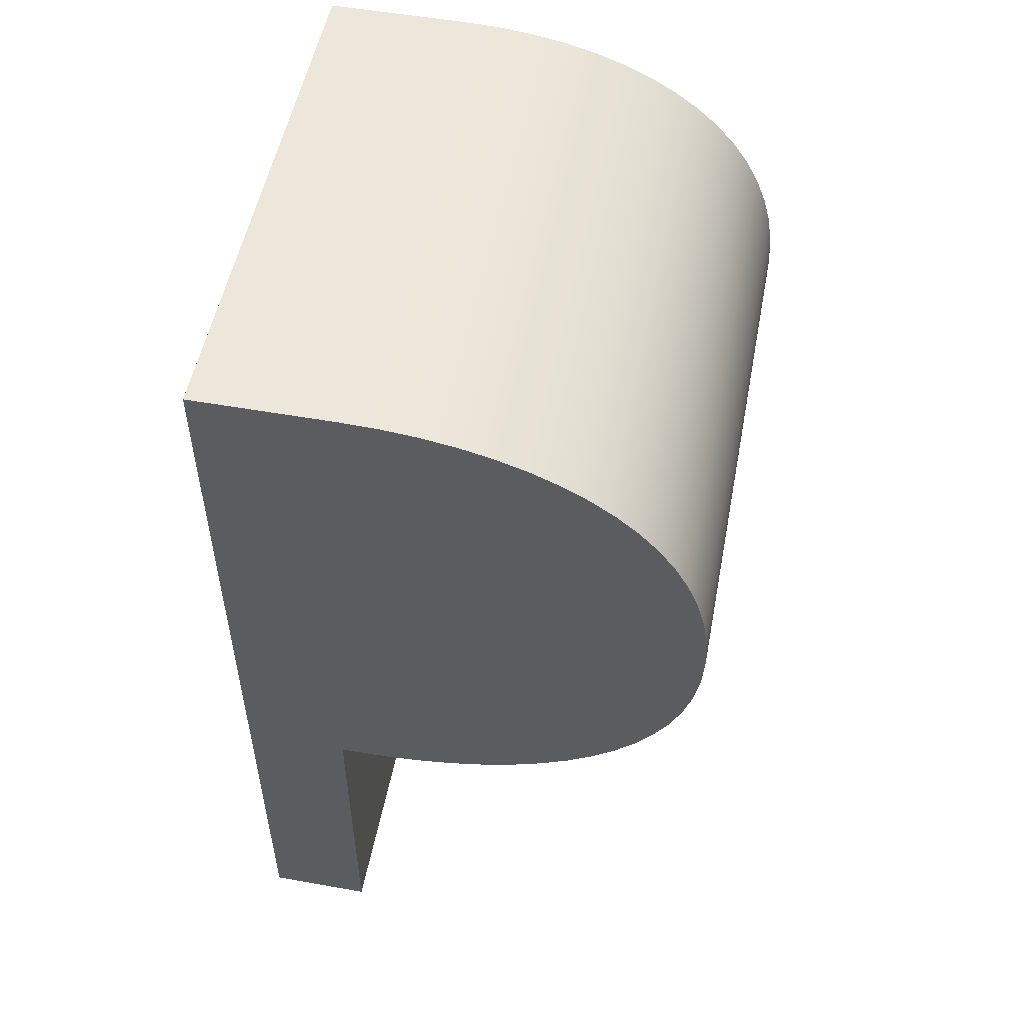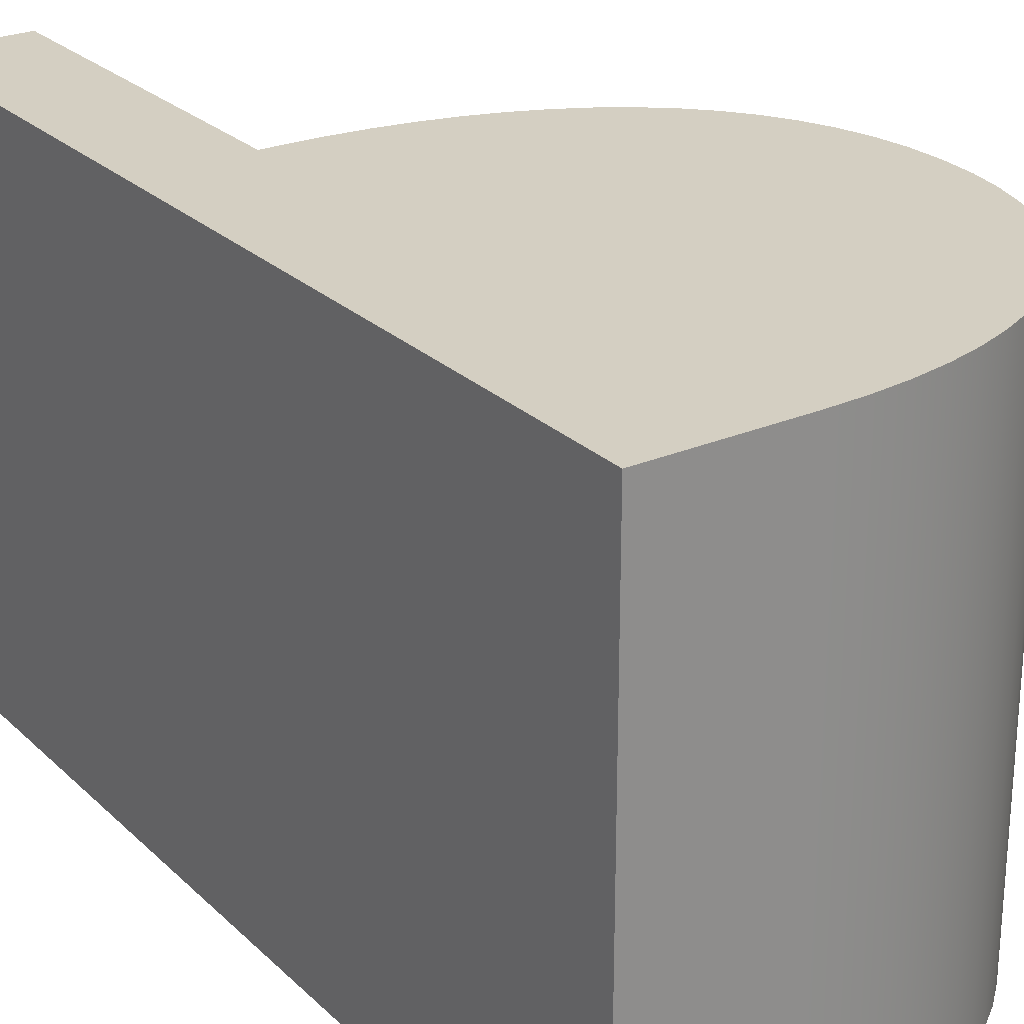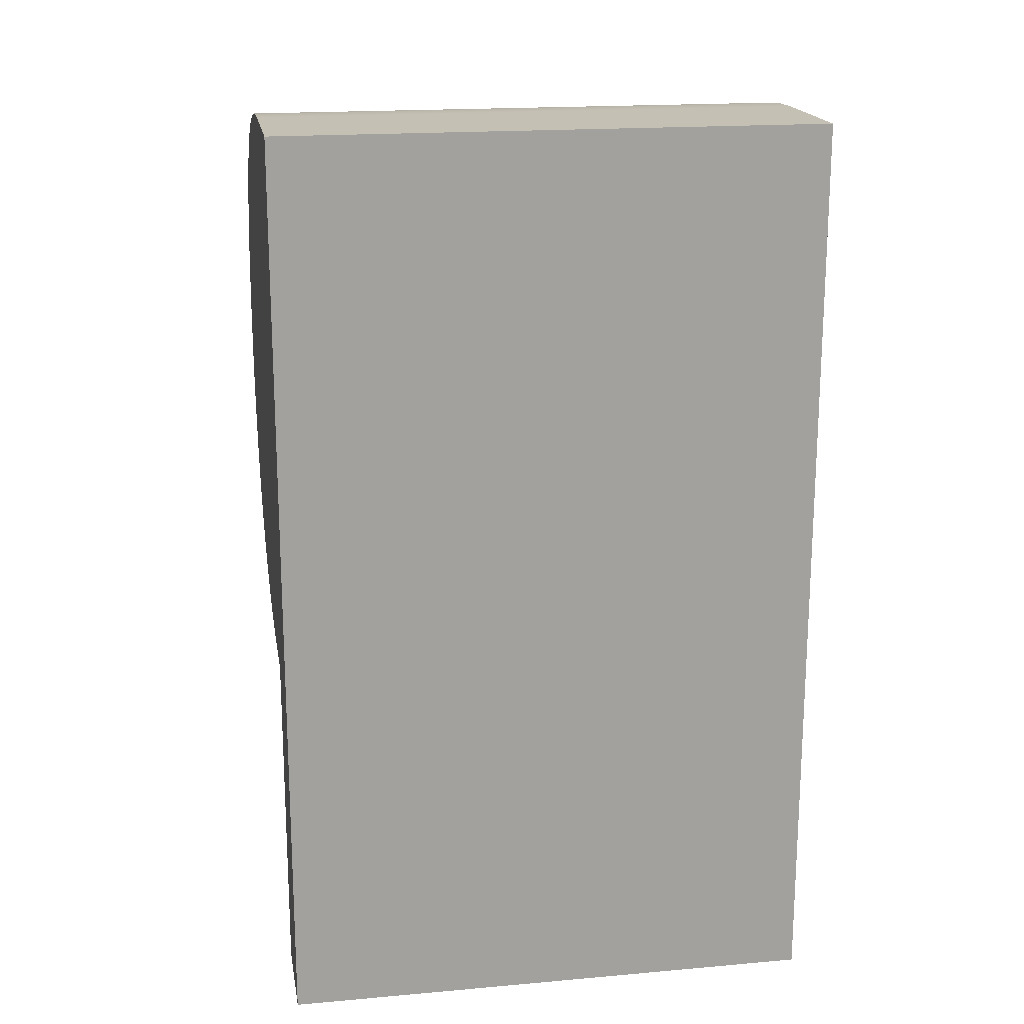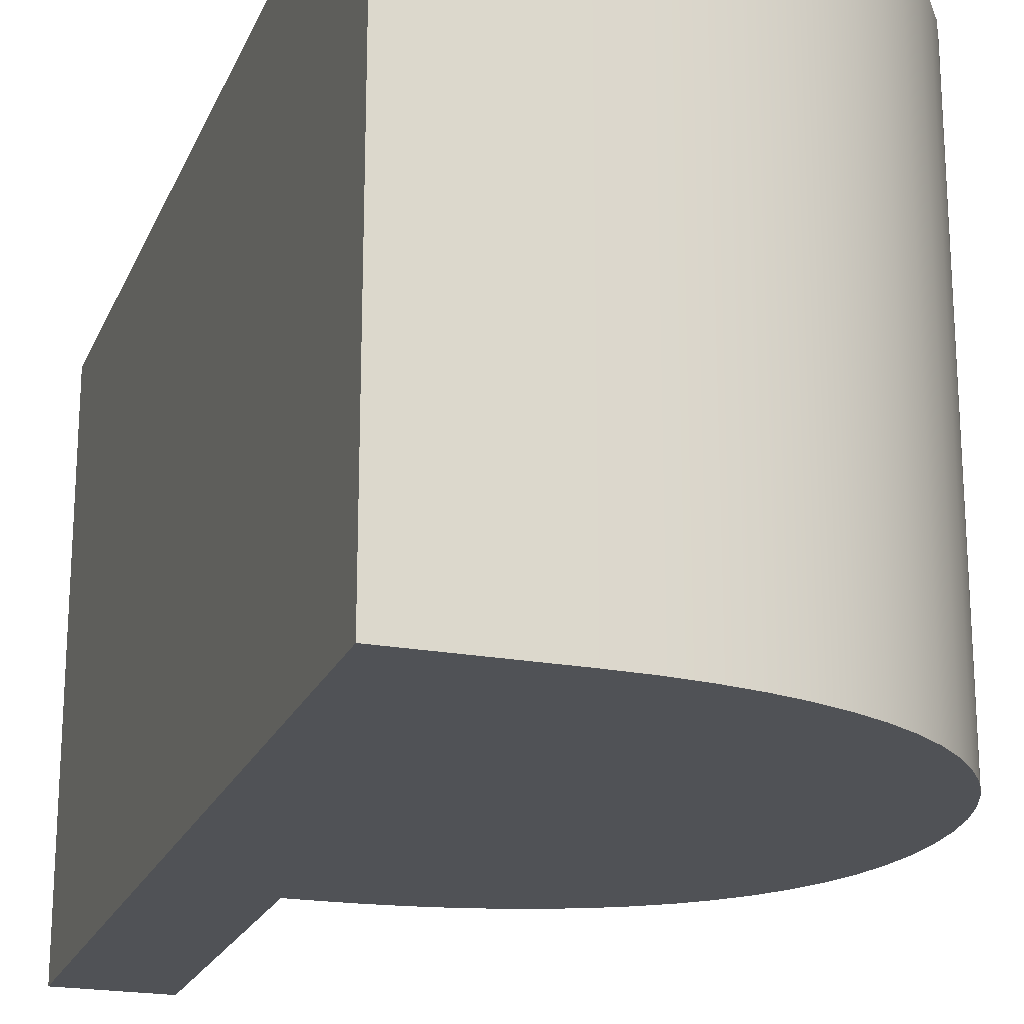
<metadata>
{"format":"obj","ext":"obj","renderer":"f3d","projection":"perspective","resolution":1024,"background":"white","views":[{"elev":52.9,"azim":-169.2,"up":"+Y"},{"elev":25.6,"azim":145.5,"up":"+Z"},{"elev":18.3,"azim":80.3,"up":"+Y"},{"elev":-21.0,"azim":161.6,"up":"+Z"}]}
</metadata>
<code>
g object_1
v 7.222 38.66 0
v 14.02 38.66 0
v 14.02 25.8 0
v 20.81 38.66 0
v 20.81 25.8 0
v 27.34 51.01 0
v 27.34 51 0
v 27.34 51 0
v 27.34 50.97 0
v 27.34 50.86 0
v 27.34 50.44 0
v 27.34 48.84 0
v 27.34 43.13 0
v 27.34 25.8 0
v 27.34 8.478 0
v 27.34 2.768 0
v 27.34 1.168 0
v 27.34 0.7465 0
v 27.34 0.6384 0
v 27.34 0.611 0
v 27.34 0.6042 0
v 27.34 0.6019 0
v 19.7 51.01 0
v 19.7 51.01 0
v 19.71 51.01 0
v 19.71 51.01 0
v 19.73 51.01 0
v 19.79 51.01 0
v 20.03 51.01 0
v 20.9 51.01 0
v 23.52 51.01 0
v 26.14 51.01 0
v 27.01 51.01 0
v 27.25 51.01 0
v 27.32 51.01 0
v 27.33 51.01 0
v 27.34 51.01 0
v 27.34 51.01 0
v 20.78 19.61 0
v 18.68 19.68 0
v 16.65 19.87 0
v 14.71 20.19 0
v 12.85 20.64 0
v 11.08 21.21 0
v 9.428 21.9 0
v 7.889 22.72 0
v 6.473 23.65 0
v 5.191 24.71 0
v 4.051 25.88 0
v 3.063 27.17 0
v 2.234 28.57 0
v 1.574 30.09 0
v 1.091 31.72 0
v 0.7953 33.46 0
v 0.6947 35.31 0
v 0.7848 37.11 0
v 1.051 38.82 0
v 1.486 40.42 0
v 2.085 41.92 0
v 2.841 43.32 0
v 3.748 44.61 0
v 4.798 45.79 0
v 5.987 46.86 0
v 7.308 47.81 0
v 8.753 48.64 0
v 10.32 49.35 0
v 12 49.94 0
v 13.78 50.4 0
v 15.66 50.74 0
v 17.64 50.94 0
v 21.58 19.61 0
v 21.58 19.61 0
v 21.58 19.61 0
v 21.57 19.61 0
v 21.57 19.61 0
v 21.54 19.61 0
v 21.45 19.61 0
v 21.18 19.61 0
v 20.91 19.61 0
v 20.82 19.61 0
v 20.79 19.61 0
v 20.79 19.61 0
v 20.79 19.61 0
v 20.78 19.61 0
v 20.78 19.61 0
v 21.58 0.6019 0
v 21.58 0.6027 0
v 21.58 0.6053 0
v 21.58 0.6156 0
v 21.58 0.6564 0
v 21.58 0.8154 0
v 21.58 1.419 0
v 21.58 3.572 0
v 21.58 10.11 0
v 21.58 16.64 0
v 21.58 18.79 0
v 21.58 19.4 0
v 21.58 19.56 0
v 21.58 19.6 0
v 21.58 19.61 0
v 21.58 19.61 0
v 27.34 0.6019 0
v 27.34 0.6019 0
v 27.33 0.6019 0
v 27.32 0.6019 0
v 27.27 0.6019 0
v 27.09 0.6019 0
v 26.44 0.6019 0
v 24.46 0.6019 0
v 22.48 0.6019 0
v 21.82 0.6019 0
v 21.64 0.6019 0
v 21.59 0.6019 0
v 21.58 0.6019 0
v 21.58 0.6019 0
v 21.58 0.6019 0
v 27.34 0.6019 0
v 27.34 0.6019 30
v 27.34 0.6042 0
v 27.34 0.6042 30
v 27.34 0.611 0
v 27.34 0.611 30
v 27.34 0.6384 0
v 27.34 0.6384 30
v 27.34 0.7465 0
v 27.34 0.7465 30
v 27.34 1.168 0
v 27.34 1.168 30
v 27.34 2.768 0
v 27.34 2.768 30
v 27.34 8.478 0
v 27.34 8.478 30
v 27.34 25.8 0
v 27.34 25.8 30
v 27.34 43.13 0
v 27.34 43.13 30
v 27.34 48.84 0
v 27.34 48.84 30
v 27.34 50.44 0
v 27.34 50.44 30
v 27.34 50.86 0
v 27.34 50.86 30
v 27.34 50.97 0
v 27.34 50.97 30
v 27.34 51 0
v 27.34 51 30
v 27.34 51 0
v 27.34 51 30
v 27.34 51.01 0
v 27.34 51.01 30
v 27.34 51.01 15
v 27.34 0.6019 15
v 21.58 0.6019 0
v 21.58 0.6019 30
v 21.58 0.6019 0
v 21.58 0.6019 30
v 21.58 0.6019 0
v 21.58 0.6019 30
v 21.58 0.6019 0
v 21.58 0.6019 30
v 21.59 0.6019 0
v 21.59 0.6019 30
v 21.64 0.6019 0
v 21.64 0.6019 30
v 21.82 0.6019 0
v 21.82 0.6019 30
v 22.48 0.6019 0
v 22.48 0.6019 30
v 24.46 0.6019 0
v 24.46 0.6019 30
v 26.44 0.6019 0
v 26.44 0.6019 30
v 27.09 0.6019 0
v 27.09 0.6019 30
v 27.27 0.6019 0
v 27.27 0.6019 30
v 27.32 0.6019 0
v 27.32 0.6019 30
v 27.33 0.6019 0
v 27.33 0.6019 30
v 27.34 0.6019 0
v 27.34 0.6019 30
v 27.34 0.6019 0
v 27.34 0.6019 30
v 27.34 0.6019 0
v 27.34 0.6019 30
v 27.34 0.6019 15
v 21.58 0.6019 15
v 21.58 19.61 0
v 21.58 19.61 30
v 21.58 19.61 0
v 21.58 19.61 30
v 21.58 19.61 0
v 21.58 19.61 30
v 21.58 19.6 0
v 21.58 19.6 30
v 21.58 19.56 0
v 21.58 19.56 30
v 21.58 19.4 0
v 21.58 19.4 30
v 21.58 18.79 0
v 21.58 18.79 30
v 21.58 16.64 0
v 21.58 16.64 30
v 21.58 10.11 0
v 21.58 10.11 30
v 21.58 3.572 0
v 21.58 3.572 30
v 21.58 1.419 0
v 21.58 1.419 30
v 21.58 0.8154 0
v 21.58 0.8154 30
v 21.58 0.6564 0
v 21.58 0.6564 30
v 21.58 0.6156 0
v 21.58 0.6156 30
v 21.58 0.6053 0
v 21.58 0.6053 30
v 21.58 0.6027 0
v 21.58 0.6027 30
v 21.58 0.6019 0
v 21.58 0.6019 30
v 21.58 0.6019 15
v 21.58 19.61 15
v 20.78 19.61 0
v 20.78 19.61 30
v 20.78 19.61 0
v 20.78 19.61 30
v 20.78 19.61 0
v 20.78 19.61 30
v 20.79 19.61 0
v 20.79 19.61 30
v 20.79 19.61 0
v 20.79 19.61 30
v 20.79 19.61 0
v 20.79 19.61 30
v 20.82 19.61 0
v 20.82 19.61 30
v 20.91 19.61 0
v 20.91 19.61 30
v 21.18 19.61 0
v 21.18 19.61 30
v 21.45 19.61 0
v 21.45 19.61 30
v 21.54 19.61 0
v 21.54 19.61 30
v 21.57 19.61 0
v 21.57 19.61 30
v 21.57 19.61 0
v 21.57 19.61 30
v 21.58 19.61 0
v 21.58 19.61 30
v 21.58 19.61 0
v 21.58 19.61 30
v 21.58 19.61 0
v 21.58 19.61 30
v 21.58 19.61 15
v 20.78 19.61 15
v 19.7 51.01 0
v 19.7 51.01 30
v 17.64 50.94 0
v 17.64 50.94 30
v 15.66 50.74 0
v 15.66 50.74 30
v 13.78 50.4 0
v 13.78 50.4 30
v 12 49.94 0
v 12 49.94 30
v 10.32 49.35 0
v 10.32 49.35 30
v 8.753 48.64 0
v 8.753 48.64 30
v 7.308 47.81 0
v 7.308 47.81 30
v 5.987 46.86 0
v 5.987 46.86 30
v 4.798 45.79 0
v 4.798 45.79 30
v 3.748 44.61 0
v 3.748 44.61 30
v 2.841 43.32 0
v 2.841 43.32 30
v 2.085 41.92 0
v 2.085 41.92 30
v 1.486 40.42 0
v 1.486 40.42 30
v 1.051 38.82 0
v 1.051 38.82 30
v 0.7848 37.11 0
v 0.7848 37.11 30
v 0.6947 35.31 0
v 0.6947 35.31 30
v 0.7953 33.46 0
v 0.7953 33.46 30
v 1.091 31.72 0
v 1.091 31.72 30
v 1.574 30.09 0
v 1.574 30.09 30
v 2.234 28.57 0
v 2.234 28.57 30
v 3.063 27.17 0
v 3.063 27.17 30
v 4.051 25.88 0
v 4.051 25.88 30
v 5.191 24.71 0
v 5.191 24.71 30
v 6.473 23.65 0
v 6.473 23.65 30
v 7.889 22.72 0
v 7.889 22.72 30
v 9.428 21.9 0
v 9.428 21.9 30
v 11.08 21.21 0
v 11.08 21.21 30
v 12.85 20.64 0
v 12.85 20.64 30
v 14.71 20.19 0
v 14.71 20.19 30
v 16.65 19.87 0
v 16.65 19.87 30
v 18.68 19.68 0
v 18.68 19.68 30
v 20.78 19.61 0
v 20.78 19.61 30
v 20.78 19.61 15
v 19.7 51.01 15
v 27.34 51.01 0
v 27.34 51.01 30
v 27.34 51.01 0
v 27.34 51.01 30
v 27.34 51.01 0
v 27.34 51.01 30
v 27.33 51.01 0
v 27.33 51.01 30
v 27.32 51.01 0
v 27.32 51.01 30
v 27.25 51.01 0
v 27.25 51.01 30
v 27.01 51.01 0
v 27.01 51.01 30
v 26.14 51.01 0
v 26.14 51.01 30
v 23.52 51.01 0
v 23.52 51.01 30
v 20.9 51.01 0
v 20.9 51.01 30
v 20.03 51.01 0
v 20.03 51.01 30
v 19.79 51.01 0
v 19.79 51.01 30
v 19.73 51.01 0
v 19.73 51.01 30
v 19.71 51.01 0
v 19.71 51.01 30
v 19.71 51.01 0
v 19.71 51.01 30
v 19.7 51.01 0
v 19.7 51.01 30
v 19.7 51.01 0
v 19.7 51.01 30
v 27.34 51.01 15
v 19.7 51.01 15
v 7.222 38.66 30
v 14.02 38.66 30
v 14.02 25.8 30
v 20.81 38.66 30
v 20.81 25.8 30
v 27.34 51.01 30
v 27.34 51 30
v 27.34 51 30
v 27.34 50.97 30
v 27.34 50.86 30
v 27.34 50.44 30
v 27.34 48.84 30
v 27.34 43.13 30
v 27.34 25.8 30
v 27.34 8.478 30
v 27.34 2.768 30
v 27.34 1.168 30
v 27.34 0.7465 30
v 27.34 0.6384 30
v 27.34 0.611 30
v 27.34 0.6042 30
v 27.34 0.6019 30
v 27.34 0.6019 30
v 27.34 0.6019 30
v 27.33 0.6019 30
v 27.32 0.6019 30
v 27.27 0.6019 30
v 27.09 0.6019 30
v 26.44 0.6019 30
v 24.46 0.6019 30
v 22.48 0.6019 30
v 21.82 0.6019 30
v 21.64 0.6019 30
v 21.59 0.6019 30
v 21.58 0.6019 30
v 21.58 0.6019 30
v 21.58 0.6019 30
v 21.58 0.6019 30
v 21.58 0.6027 30
v 21.58 0.6053 30
v 21.58 0.6156 30
v 21.58 0.6564 30
v 21.58 0.8154 30
v 21.58 1.419 30
v 21.58 3.572 30
v 21.58 10.11 30
v 21.58 16.64 30
v 21.58 18.79 30
v 21.58 19.4 30
v 21.58 19.56 30
v 21.58 19.6 30
v 21.58 19.61 30
v 21.58 19.61 30
v 21.58 19.61 30
v 21.58 19.61 30
v 21.58 19.61 30
v 21.57 19.61 30
v 21.57 19.61 30
v 21.54 19.61 30
v 21.45 19.61 30
v 21.18 19.61 30
v 20.91 19.61 30
v 20.82 19.61 30
v 20.79 19.61 30
v 20.79 19.61 30
v 20.79 19.61 30
v 20.78 19.61 30
v 20.78 19.61 30
v 20.78 19.61 30
v 18.68 19.68 30
v 16.65 19.87 30
v 14.71 20.19 30
v 12.85 20.64 30
v 11.08 21.21 30
v 9.428 21.9 30
v 7.889 22.72 30
v 6.473 23.65 30
v 5.191 24.71 30
v 4.051 25.88 30
v 3.063 27.17 30
v 2.234 28.57 30
v 1.574 30.09 30
v 1.091 31.72 30
v 0.7953 33.46 30
v 0.6947 35.31 30
v 0.7848 37.11 30
v 1.051 38.82 30
v 1.486 40.42 30
v 2.085 41.92 30
v 2.841 43.32 30
v 3.748 44.61 30
v 4.798 45.79 30
v 5.987 46.86 30
v 7.308 47.81 30
v 8.753 48.64 30
v 10.32 49.35 30
v 12 49.94 30
v 13.78 50.4 30
v 15.66 50.74 30
v 17.64 50.94 30
v 19.7 51.01 30
v 19.7 51.01 30
v 19.71 51.01 30
v 19.71 51.01 30
v 19.73 51.01 30
v 19.79 51.01 30
v 20.03 51.01 30
v 20.9 51.01 30
v 23.52 51.01 30
v 26.14 51.01 30
v 27.01 51.01 30
v 27.25 51.01 30
v 27.32 51.01 30
v 27.33 51.01 30
v 27.34 51.01 30
v 27.34 51.01 30
f 1 2 3
f 5 3 2 4
f 60 1 59
f 60 61 1
f 1 63 64
f 63 1 62
f 62 1 61
f 65 1 64
f 1 54 55
f 56 1 55
f 1 57 58
f 1 52 53
f 1 53 54
f 1 58 59
f 57 1 56
f 1 65 66
f 4 23 24
f 4 24 25
f 4 26 27
f 4 28 29
f 4 27 28
f 4 25 26
f 2 67 68
f 1 66 2
f 67 2 66
f 2 68 69
f 70 23 4
f 30 4 29
f 69 70 2
f 4 2 70
f 5 4 13 14
f 52 1 51
f 51 1 50
f 49 1 48
f 49 50 1
f 47 48 1
f 1 46 47
f 3 45 1
f 1 45 46
f 45 3 44
f 44 3 43
f 43 3 42
f 3 41 42
f 40 41 5
f 5 41 3
f 5 84 85
f 82 83 5
f 84 5 83
f 5 81 82
f 81 5 80
f 5 39 40
f 5 79 80
f 5 77 78
f 78 79 5
f 5 75 76
f 5 73 74
f 74 75 5
f 76 77 5
f 72 73 5
f 31 4 30
f 5 71 72
f 71 14 101
f 12 31 32
f 14 99 100
f 101 14 100
f 13 4 31
f 99 14 98
f 98 14 97
f 96 14 95
f 94 15 93
f 15 94 95
f 14 96 97
f 12 32 33
f 35 10 34
f 36 9 35
f 7 37 38
f 38 6 7
f 8 36 37
f 8 37 7
f 36 8 9
f 34 10 11
f 35 9 10
f 12 13 31
f 14 15 95
f 71 5 14
f 11 12 33
f 34 11 33
f 109 93 15
f 111 91 92
f 112 90 91
f 114 88 89
f 116 86 87
f 87 88 115
f 89 90 113
f 87 115 116
f 88 114 115
f 90 112 113
f 92 110 111
f 111 112 91
f 113 114 89
f 92 93 110
f 16 108 109
f 109 110 93
f 16 17 108
f 18 107 17
f 20 105 19
f 19 106 18
f 21 104 20
f 17 107 108
f 19 105 106
f 106 107 18
f 21 103 104
f 21 22 102
f 102 103 21
f 104 105 20
f 109 15 16
f 152 117 119
f 152 121 123
f 152 119 121
f 127 128 126 125
f 131 132 130 129
f 132 131 133 134
f 129 130 128 127
f 152 123 125
f 120 118 152
f 152 122 120
f 122 152 124
f 152 126 124
f 126 152 125
f 137 138 136 135
f 141 142 140 139
f 139 140 138 137
f 151 143 145
f 151 147 149
f 145 147 151
f 141 143 151
f 142 141 151
f 135 136 134 133
f 151 144 142
f 151 148 146
f 151 150 148
f 146 144 151
f 188 153 155
f 188 157 159
f 188 155 157
f 163 164 162 161
f 167 168 166 165
f 168 167 169 170
f 165 166 164 163
f 188 159 161
f 156 154 188
f 188 158 156
f 158 188 160
f 188 162 160
f 162 188 161
f 173 174 172 171
f 177 178 176 175
f 175 176 174 173
f 187 179 181
f 187 183 185
f 181 183 187
f 177 179 187
f 178 177 187
f 171 172 170 169
f 187 180 178
f 187 184 182
f 187 186 184
f 182 180 187
f 224 189 191
f 224 193 195
f 224 191 193
f 199 200 198 197
f 203 204 202 201
f 204 203 205 206
f 201 202 200 199
f 224 195 197
f 192 190 224
f 224 194 192
f 194 224 196
f 224 198 196
f 198 224 197
f 209 210 208 207
f 213 214 212 211
f 211 212 210 209
f 223 215 217
f 223 219 221
f 217 219 223
f 213 215 223
f 214 213 223
f 207 208 206 205
f 223 216 214
f 223 220 218
f 223 222 220
f 218 216 223
f 258 229 231
f 258 227 229
f 235 236 234 233
f 239 240 238 237
f 237 238 236 235
f 258 231 233
f 258 230 228
f 230 258 232
f 258 234 232
f 234 258 233
f 240 239 241 242
f 243 244 242 241
f 247 248 246 245
f 245 246 244 243
f 257 249 251
f 257 253 255
f 257 251 253
f 249 250 248 247
f 252 250 257
f 257 254 252
f 257 256 254
f 250 249 257
f 326 259 261
f 265 266 264 263
f 263 264 262 261
f 269 270 268 267
f 273 274 272 271
f 271 272 270 269
f 267 268 266 265
f 277 278 276 275
f 281 282 280 279
f 279 280 278 277
f 285 286 284 283
f 289 290 288 287
f 290 289 291 292
f 287 288 286 285
f 283 284 282 281
f 275 276 274 273
f 262 260 326
f 261 262 326
f 295 296 294 293
f 299 300 298 297
f 297 298 296 295
f 303 304 302 301
f 307 308 306 305
f 305 306 304 303
f 301 302 300 299
f 311 312 310 309
f 315 316 314 313
f 313 314 312 311
f 319 320 318 317
f 325 321 323
f 321 322 320 319
f 317 318 316 315
f 309 310 308 307
f 321 325 322
f 293 294 292 291
f 325 324 322
f 361 327 329
f 361 331 333
f 361 329 331
f 337 338 336 335
f 341 342 340 339
f 342 341 343 344
f 339 340 338 337
f 361 333 335
f 330 328 361
f 361 332 330
f 332 361 334
f 361 336 334
f 336 361 335
f 347 348 346 345
f 351 352 350 349
f 349 350 348 347
f 362 353 355
f 362 357 359
f 355 357 362
f 351 353 362
f 352 351 362
f 345 346 344 343
f 362 354 352
f 362 358 356
f 362 360 358
f 356 354 362
f 363 365 364
f 367 366 364 365
f 452 451 363
f 452 363 453
f 363 456 455
f 455 454 363
f 454 453 363
f 457 456 363
f 363 447 446
f 448 447 363
f 363 450 449
f 363 445 444
f 363 446 445
f 363 451 450
f 449 448 363
f 363 458 457
f 366 464 463
f 366 465 464
f 366 467 466
f 366 469 468
f 366 468 467
f 366 466 465
f 364 460 459
f 363 364 458
f 459 458 364
f 364 461 460
f 462 366 463
f 470 469 366
f 461 364 462
f 366 462 364
f 367 376 375 366
f 444 443 363
f 443 442 363
f 441 440 363
f 441 363 442
f 439 363 440
f 363 439 438
f 365 363 437
f 363 438 437
f 437 436 365
f 436 435 365
f 435 434 365
f 365 434 433
f 432 367 433
f 367 365 433
f 367 430 429
f 427 367 428
f 429 428 367
f 367 427 426
f 426 425 367
f 367 432 431
f 367 425 424
f 367 423 422
f 423 367 424
f 367 421 420
f 367 419 418
f 419 367 420
f 421 367 422
f 417 367 418
f 471 470 366
f 367 417 416
f 416 415 376
f 374 472 471
f 376 414 413
f 415 414 376
f 375 471 366
f 413 412 376
f 412 411 376
f 410 409 376
f 408 407 377
f 377 409 408
f 376 411 410
f 374 473 472
f 475 474 372
f 476 475 371
f 369 478 477
f 478 369 368
f 370 477 476
f 370 369 477
f 476 371 370
f 474 373 372
f 475 372 371
f 374 471 375
f 376 409 377
f 416 376 367
f 373 473 374
f 474 473 373
f 392 377 407
f 394 406 405
f 395 405 404
f 397 403 402
f 399 401 400
f 401 398 402
f 403 396 404
f 401 399 398
f 402 398 397
f 404 396 395
f 406 394 393
f 394 405 395
f 396 403 397
f 406 393 407
f 378 392 391
f 392 407 393
f 378 391 379
f 380 379 390
f 382 381 388
f 381 380 389
f 383 382 387
f 379 391 390
f 381 389 388
f 389 380 390
f 383 387 386
f 383 385 384
f 385 383 386
f 387 382 388
f 392 378 377

</code>
